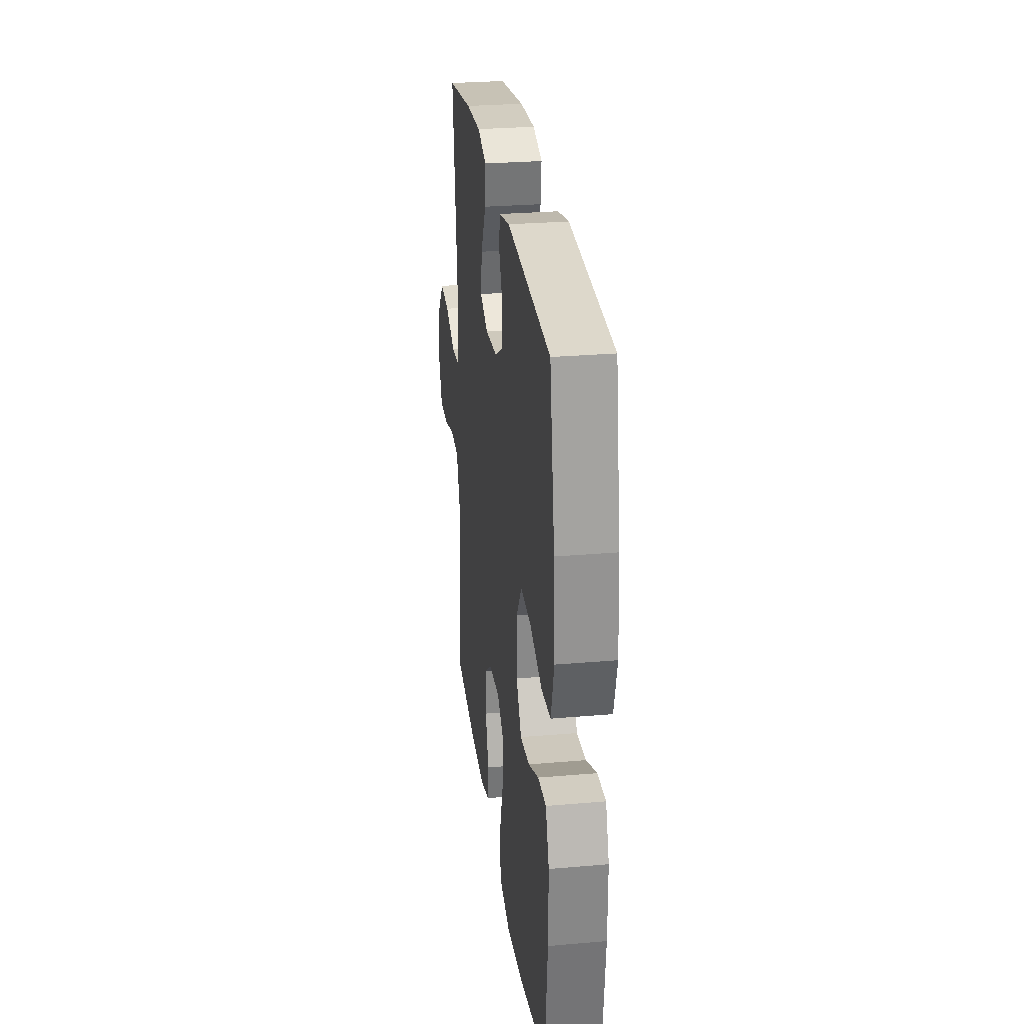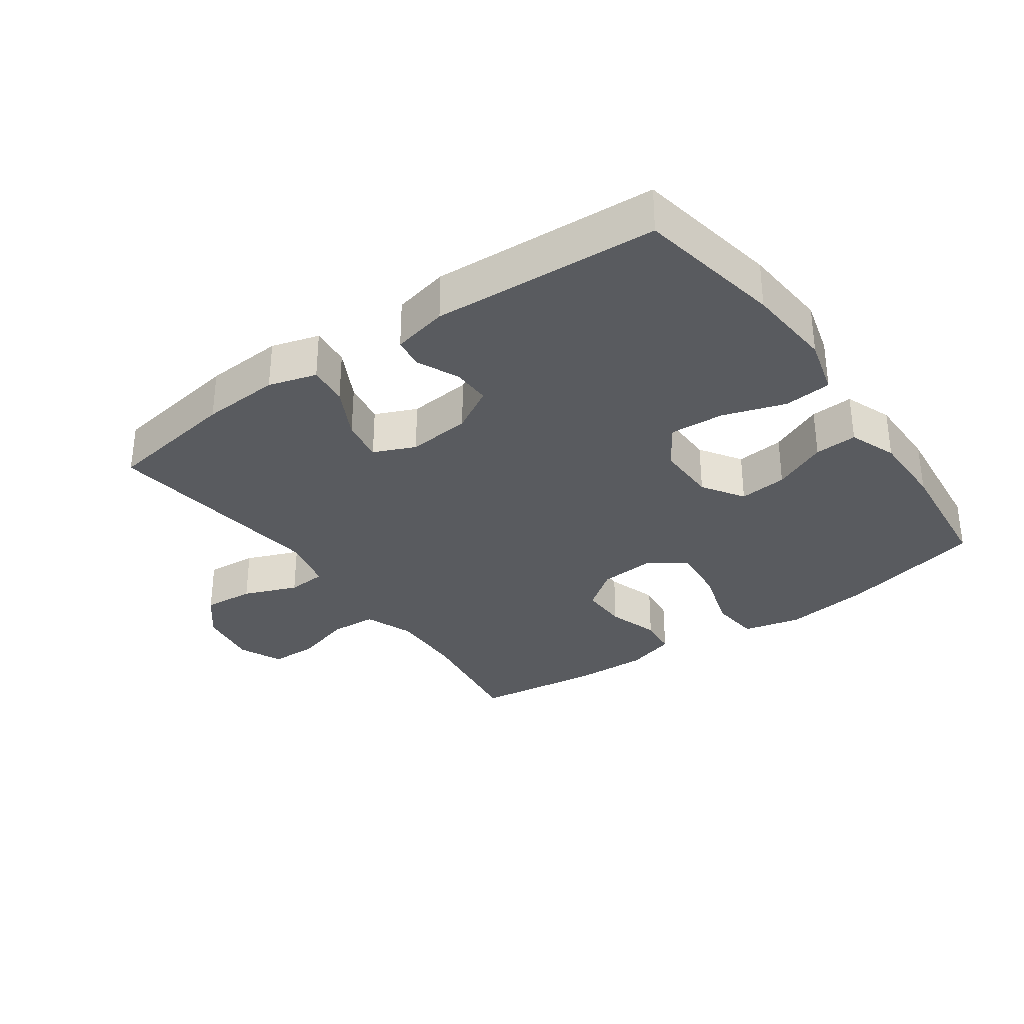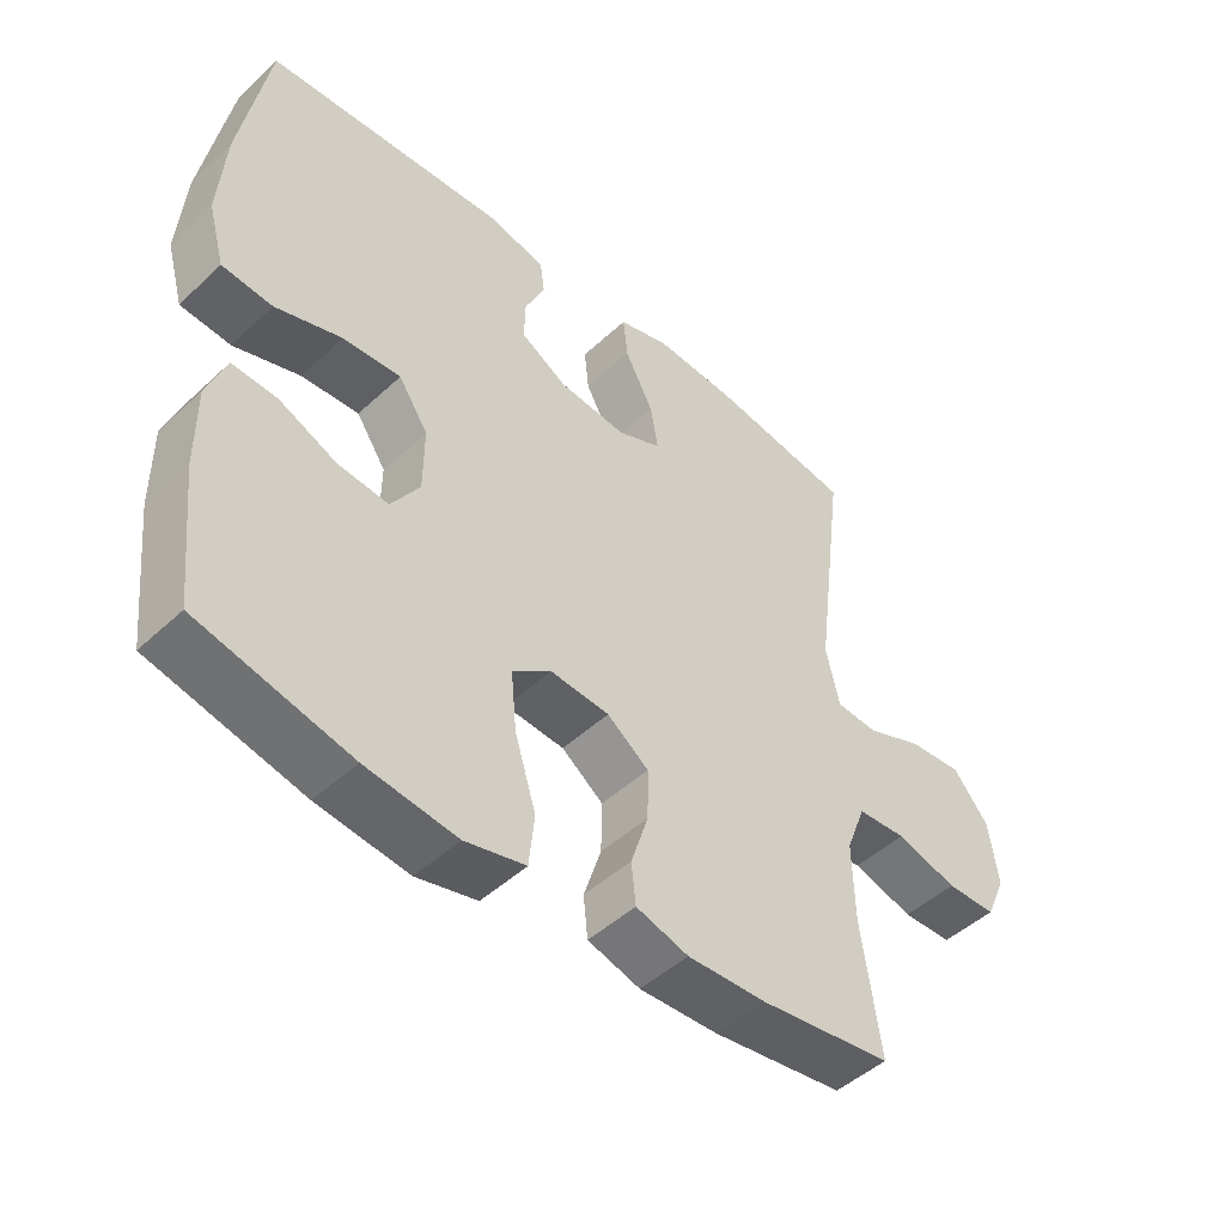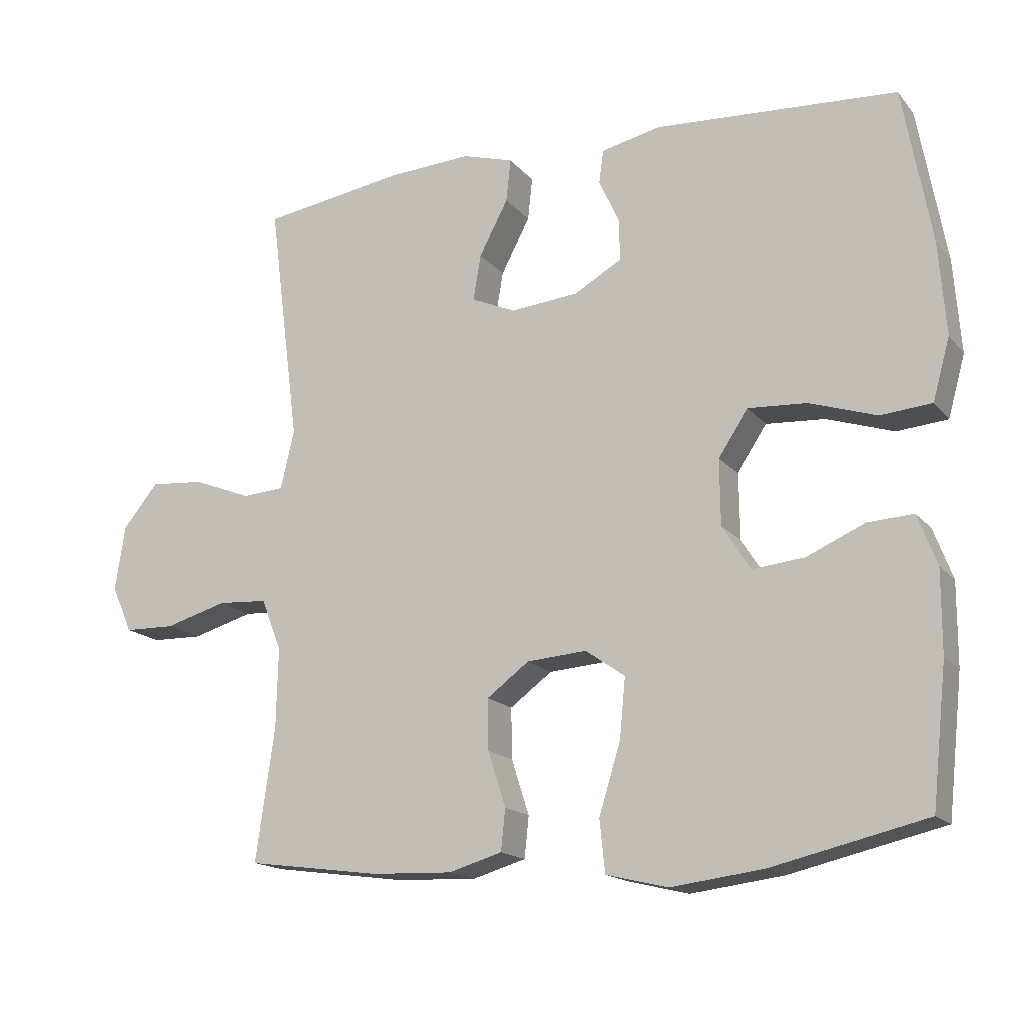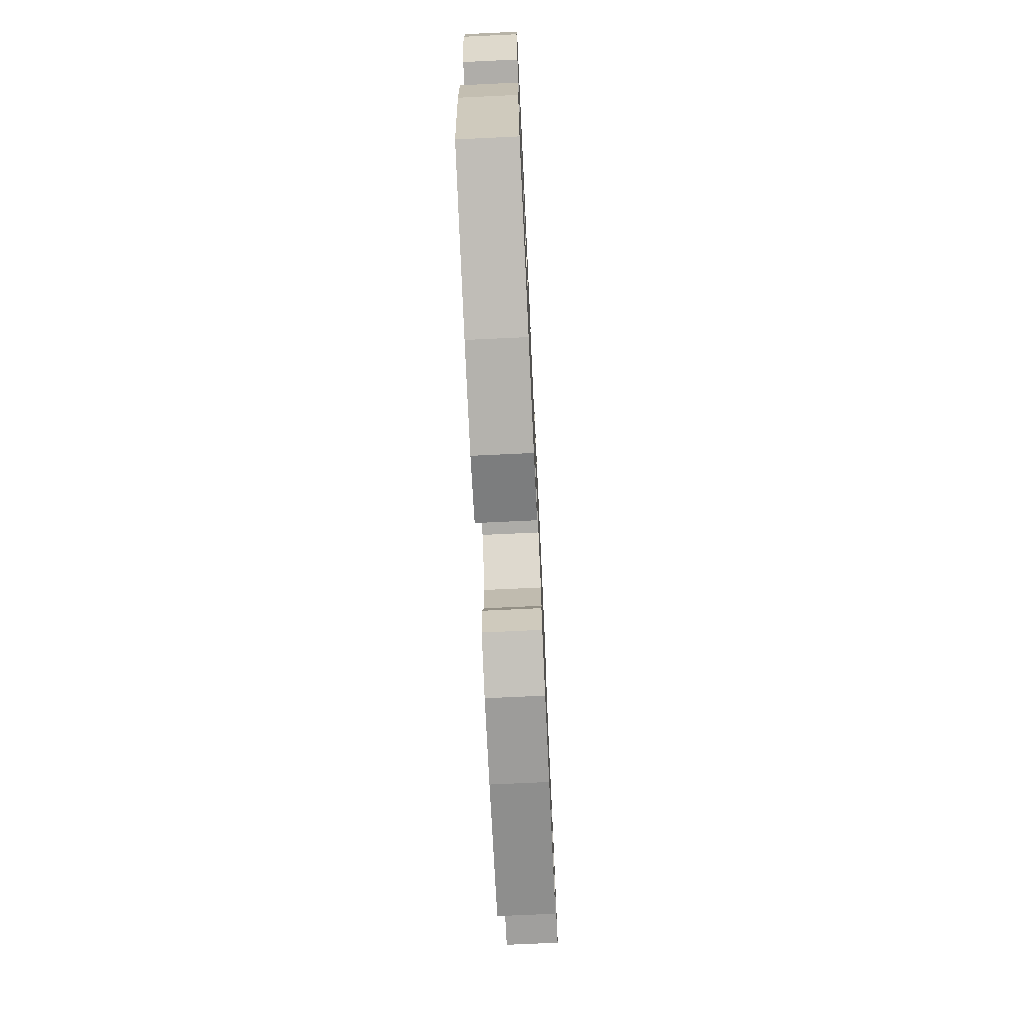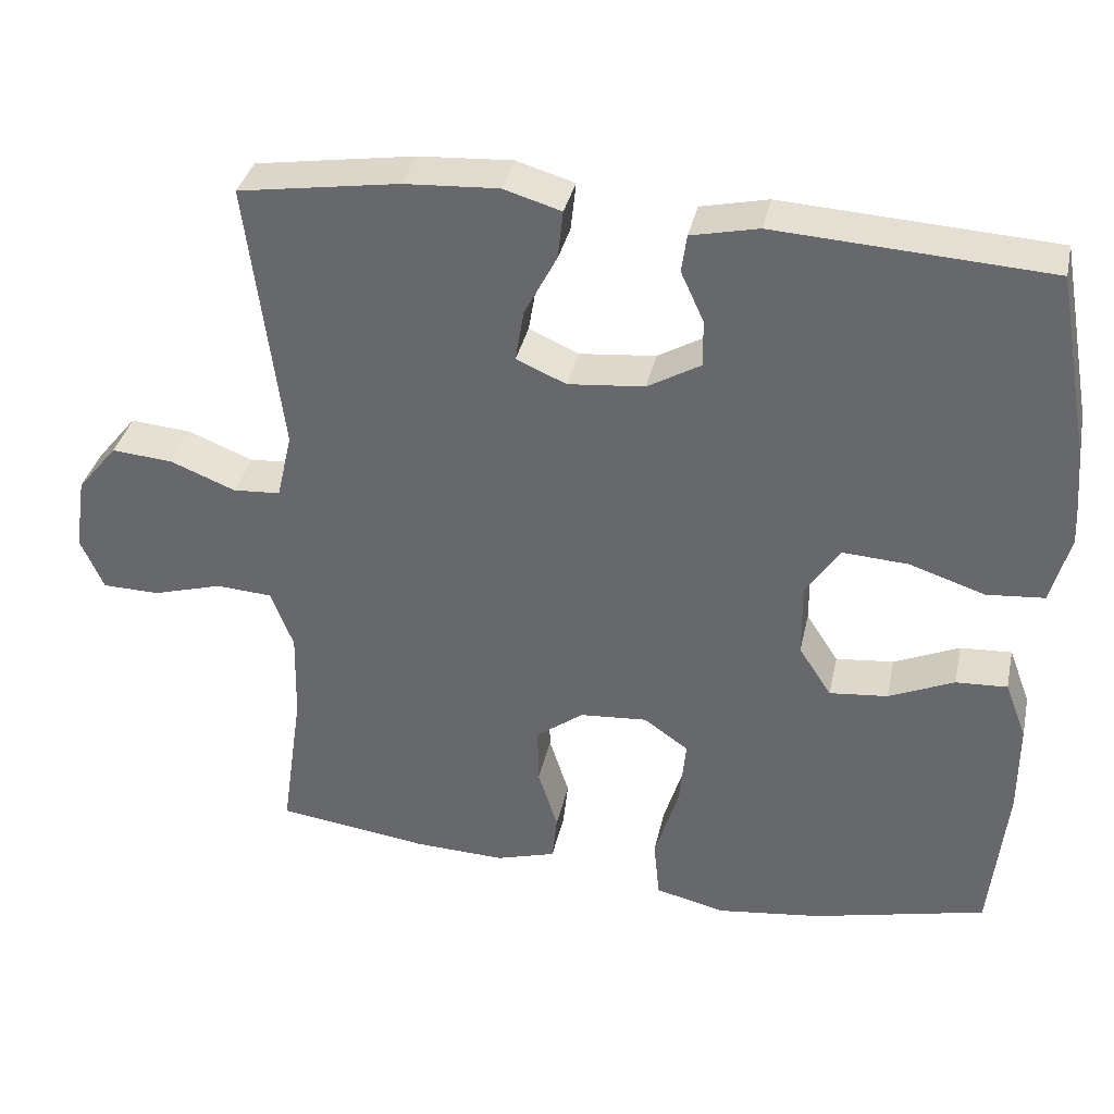
<metadata>
{"format":"obj","ext":"obj","renderer":"f3d","projection":"perspective","resolution":1024,"background":"white","views":[{"elev":27.9,"azim":82.5,"up":"+Z"},{"elev":-32.7,"azim":35.5,"up":"+Y"},{"elev":-47.5,"azim":136.2,"up":"+Z"},{"elev":-16.3,"azim":25.8,"up":"+Z"},{"elev":-72.5,"azim":92.7,"up":"+Z"},{"elev":35.6,"azim":12.2,"up":"+Z"}]}
</metadata>
<code>
o path232
v -0.2747 0.0375 -0.522
v -0.1562 0.0375 -0.5266
v -0.07794 0.0375 -0.5038
v -0.07146 0.0375 -0.4428
v -0.09739 0.0375 -0.3621
v -0.09854 0.0375 -0.2874
v -0.03658 0.0375 -0.2413
v 0.05133 0.0375 -0.2348
v 0.1092 0.0375 -0.2756
v 0.1008 0.0375 -0.3636
v 0.06908 0.0375 -0.4662
v 0.07697 0.0375 -0.5431
v 0.1673 0.0375 -0.5649
v 0.3035 0.0375 -0.5479
v 0.53 0.0375 -0.4952
v 0.5519 0.0375 -0.2927
v 0.5523 0.0375 -0.1731
v 0.5242 0.0375 -0.09845
v 0.4573 0.0375 -0.102
v 0.3719 0.0375 -0.1395
v 0.2961 0.0375 -0.147
v 0.2539 0.0375 -0.08193
v 0.2529 0.0375 0.01471
v 0.2969 0.0375 0.08078
v 0.383 0.0375 0.07544
v 0.4816 0.0375 0.04314
v 0.5565 0.0375 0.04962
v 0.5816 0.0375 0.1401
v 0.5712 0.0375 0.2774
v 0.53 0.0375 0.5065
v 0.1744 0.0375 0.5279
v 0.08648 0.0375 0.5086
v 0.07975 0.0375 0.4596
v 0.1095 0.0375 0.3946
v 0.1109 0.0375 0.3334
v 0.0407 0.0375 0.2934
v -0.05888 0.0375 0.284
v -0.124 0.0375 0.3124
v -0.1128 0.0375 0.3797
v -0.07035 0.0375 0.4606
v -0.06362 0.0375 0.5237
v -0.1392 0.0375 0.5459
v -0.2624 0.0375 0.5387
v -0.4719 0.0375 0.5065
v -0.4266 0.0375 0.1514
v -0.4465 0.0375 0.0648
v -0.5084 0.0375 0.06048
v -0.5931 0.0375 0.09406
v -0.6735 0.0375 0.101
v -0.7259 0.0375 0.0373
v -0.7402 0.0375 -0.05837
v -0.71 0.0375 -0.1268
v -0.6353 0.0375 -0.1284
v -0.5441 0.0375 -0.1022
v -0.471 0.0375 -0.107
v -0.4415 0.0375 -0.1834
v -0.4442 0.0375 -0.3002
v -0.4719 0.0375 -0.4952
v -0.2747 -0.0375 -0.522
v -0.1562 -0.0375 -0.5266
v -0.07794 -0.0375 -0.5038
v -0.07146 -0.0375 -0.4428
v -0.09739 -0.0375 -0.3621
v -0.09854 -0.0375 -0.2874
v -0.03658 -0.0375 -0.2413
v 0.05133 -0.0375 -0.2348
v 0.1092 -0.0375 -0.2756
v 0.1008 -0.0375 -0.3636
v 0.06908 -0.0375 -0.4662
v 0.07697 -0.0375 -0.5431
v 0.1673 -0.0375 -0.5649
v 0.3035 -0.0375 -0.5479
v 0.53 -0.0375 -0.4952
v 0.5519 -0.0375 -0.2927
v 0.5523 -0.0375 -0.1731
v 0.5242 -0.0375 -0.09845
v 0.4573 -0.0375 -0.102
v 0.3719 -0.0375 -0.1395
v 0.2961 -0.0375 -0.147
v 0.2539 -0.0375 -0.08193
v 0.2529 -0.0375 0.01471
v 0.2969 -0.0375 0.08078
v 0.383 -0.0375 0.07544
v 0.4816 -0.0375 0.04314
v 0.5565 -0.0375 0.04962
v 0.5816 -0.0375 0.1401
v 0.5712 -0.0375 0.2774
v 0.53 -0.0375 0.5065
v 0.1744 -0.0375 0.5279
v 0.08648 -0.0375 0.5086
v 0.07975 -0.0375 0.4596
v 0.1095 -0.0375 0.3946
v 0.1109 -0.0375 0.3334
v 0.0407 -0.0375 0.2934
v -0.05888 -0.0375 0.284
v -0.124 -0.0375 0.3124
v -0.1128 -0.0375 0.3797
v -0.07035 -0.0375 0.4606
v -0.06362 -0.0375 0.5237
v -0.1392 -0.0375 0.5459
v -0.2624 -0.0375 0.5387
v -0.4719 -0.0375 0.5065
v -0.4266 -0.0375 0.1514
v -0.4465 -0.0375 0.0648
v -0.5084 -0.0375 0.06048
v -0.5931 -0.0375 0.09406
v -0.6735 -0.0375 0.101
v -0.7259 -0.0375 0.0373
v -0.7402 -0.0375 -0.05837
v -0.71 -0.0375 -0.1268
v -0.6353 -0.0375 -0.1284
v -0.5441 -0.0375 -0.1022
v -0.471 -0.0375 -0.107
v -0.4415 -0.0375 -0.1834
v -0.4442 -0.0375 -0.3002
v -0.4719 -0.0375 -0.4952
v 0.07697 0.0375 -0.5431
v 0.07697 0.0375 -0.5431
v 0.1673 0.0375 -0.5649
v 0.3035 0.0375 -0.5479
v 0.06908 0.0375 -0.4662
v -0.2747 0.0375 -0.522
v -0.1562 0.0375 -0.5266
v -0.07794 0.0375 -0.5038
v -0.07794 0.0375 -0.5038
v -0.07146 0.0375 -0.4428
v 0.53 0.0375 -0.4952
v 0.53 0.0375 -0.4952
v -0.4719 0.0375 -0.4952
v -0.4719 0.0375 -0.4952
v 0.1008 0.0375 -0.3636
v -0.09739 0.0375 -0.3621
v -0.4442 0.0375 -0.3002
v 0.5519 0.0375 -0.2927
v 0.1092 0.0375 -0.2756
v 0.1092 0.0375 -0.2756
v -0.09854 0.0375 -0.2874
v -0.4415 0.0375 -0.1834
v 0.5523 0.0375 -0.1731
v -0.03658 0.0375 -0.2413
v 0.05133 0.0375 -0.2348
v -0.471 0.0375 -0.107
v -0.471 0.0375 -0.107
v 0.3719 0.0375 -0.1395
v 0.2961 0.0375 -0.147
v 0.2961 0.0375 -0.147
v 0.5242 0.0375 -0.09845
v 0.5242 0.0375 -0.09845
v 0.2539 0.0375 -0.08193
v 0.4573 0.0375 -0.102
v -0.71 0.0375 -0.1268
v -0.71 0.0375 -0.1268
v -0.6353 0.0375 -0.1284
v -0.5441 0.0375 -0.1022
v -0.7402 0.0375 -0.05837
v 0.2529 0.0375 0.01471
v -0.7259 0.0375 0.0373
v 0.2969 0.0375 0.08078
v -0.6735 0.0375 0.101
v 0.383 0.0375 0.07544
v 0.4816 0.0375 0.04314
v 0.5565 0.0375 0.04962
v 0.5565 0.0375 0.04962
v 0.5816 0.0375 0.1401
v -0.5931 0.0375 0.09406
v -0.5084 0.0375 0.06048
v -0.4465 0.0375 0.0648
v -0.4465 0.0375 0.0648
v -0.4266 0.0375 0.1514
v 0.5712 0.0375 0.2774
v 0.0407 0.0375 0.2934
v -0.05888 0.0375 0.284
v -0.124 0.0375 0.3124
v -0.124 0.0375 0.3124
v 0.1109 0.0375 0.3334
v 0.1109 0.0375 0.3334
v -0.1128 0.0375 0.3797
v 0.1095 0.0375 0.3946
v -0.07035 0.0375 0.4606
v 0.07975 0.0375 0.4596
v -0.4719 0.0375 0.5065
v -0.4719 0.0375 0.5065
v 0.08648 0.0375 0.5086
v 0.08648 0.0375 0.5086
v -0.06362 0.0375 0.5237
v -0.06362 0.0375 0.5237
v 0.53 0.0375 0.5065
v 0.53 0.0375 0.5065
v 0.1744 0.0375 0.5279
v -0.2624 0.0375 0.5387
v -0.1392 0.0375 0.5459
v 0.07697 -0.0375 -0.5431
v 0.07697 -0.0375 -0.5431
v 0.1673 -0.0375 -0.5649
v 0.3035 -0.0375 -0.5479
v 0.06908 -0.0375 -0.4662
v -0.2747 -0.0375 -0.522
v -0.1562 -0.0375 -0.5266
v -0.07794 -0.0375 -0.5038
v -0.07794 -0.0375 -0.5038
v -0.07146 -0.0375 -0.4428
v 0.53 -0.0375 -0.4952
v 0.53 -0.0375 -0.4952
v -0.4719 -0.0375 -0.4952
v -0.4719 -0.0375 -0.4952
v 0.1008 -0.0375 -0.3636
v -0.09739 -0.0375 -0.3621
v -0.4442 -0.0375 -0.3002
v 0.5519 -0.0375 -0.2927
v 0.1092 -0.0375 -0.2756
v 0.1092 -0.0375 -0.2756
v -0.09854 -0.0375 -0.2874
v -0.4415 -0.0375 -0.1834
v 0.5523 -0.0375 -0.1731
v -0.03658 -0.0375 -0.2413
v 0.05133 -0.0375 -0.2348
v -0.471 -0.0375 -0.107
v -0.471 -0.0375 -0.107
v 0.3719 -0.0375 -0.1395
v 0.2961 -0.0375 -0.147
v 0.2961 -0.0375 -0.147
v 0.5242 -0.0375 -0.09845
v 0.5242 -0.0375 -0.09845
v 0.2539 -0.0375 -0.08193
v 0.4573 -0.0375 -0.102
v -0.71 -0.0375 -0.1268
v -0.71 -0.0375 -0.1268
v -0.6353 -0.0375 -0.1284
v -0.5441 -0.0375 -0.1022
v -0.7402 -0.0375 -0.05837
v 0.2529 -0.0375 0.01471
v -0.7259 -0.0375 0.0373
v 0.2969 -0.0375 0.08078
v -0.6735 -0.0375 0.101
v 0.383 -0.0375 0.07544
v 0.4816 -0.0375 0.04314
v 0.5565 -0.0375 0.04962
v 0.5565 -0.0375 0.04962
v 0.5816 -0.0375 0.1401
v -0.5931 -0.0375 0.09406
v -0.5084 -0.0375 0.06048
v -0.4465 -0.0375 0.0648
v -0.4465 -0.0375 0.0648
v -0.4266 -0.0375 0.1514
v 0.5712 -0.0375 0.2774
v 0.0407 -0.0375 0.2934
v -0.05888 -0.0375 0.284
v -0.124 -0.0375 0.3124
v -0.124 -0.0375 0.3124
v 0.1109 -0.0375 0.3334
v 0.1109 -0.0375 0.3334
v -0.1128 -0.0375 0.3797
v 0.1095 -0.0375 0.3946
v -0.07035 -0.0375 0.4606
v 0.07975 -0.0375 0.4596
v -0.4719 -0.0375 0.5065
v -0.4719 -0.0375 0.5065
v 0.08648 -0.0375 0.5086
v 0.08648 -0.0375 0.5086
v -0.06362 -0.0375 0.5237
v -0.06362 -0.0375 0.5237
v 0.53 -0.0375 0.5065
v 0.53 -0.0375 0.5065
v 0.1744 -0.0375 0.5279
v -0.2624 -0.0375 0.5387
v -0.1392 -0.0375 0.5459
f 224 231 216
f 219 214 225
f 220 209 219
f 232 240 234
f 215 242 213
f 213 242 217
f 253 250 264
f 214 219 209
f 209 220 195
f 228 232 230
f 201 198 199
f 240 232 228
f 245 235 239
f 192 194 196
f 195 220 206
f 233 245 250
f 198 207 197
f 224 210 220
f 236 239 235
f 208 212 213
f 216 231 215
f 220 210 206
f 233 246 231
f 229 240 228
f 215 231 247
f 197 207 208
f 242 247 244
f 215 247 242
f 195 206 194
f 244 265 256
f 264 250 262
f 237 239 236
f 197 208 204
f 217 242 241
f 266 252 254
f 258 255 264
f 241 240 229
f 196 194 206
f 235 245 233
f 217 241 229
f 207 212 208
f 244 247 248
f 233 250 246
f 265 252 266
f 265 248 252
f 209 195 202
f 222 225 214
f 212 215 213
f 247 231 246
f 228 230 226
f 262 250 245
f 207 198 201
f 266 254 260
f 253 264 255
f 244 248 265
f 210 224 216
f 118 13 71 193
f 13 14 72 71
f 11 12 70 69
f 1 2 60 59
f 2 125 200 60
f 3 4 62 61
f 14 128 203 72
f 130 1 59 205
f 10 11 69 68
f 4 5 63 62
f 57 58 116 115
f 15 16 74 73
f 136 10 68 211
f 5 6 64 63
f 56 57 115 114
f 16 17 75 74
f 6 7 65 64
f 8 9 67 66
f 7 8 66 65
f 143 56 114 218
f 20 146 221 78
f 17 148 223 75
f 21 22 80 79
f 19 20 78 77
f 18 19 77 76
f 152 53 111 227
f 53 54 112 111
f 51 52 110 109
f 54 55 113 112
f 22 23 81 80
f 50 51 109 108
f 23 24 82 81
f 49 50 108 107
f 25 26 84 83
f 26 163 238 84
f 27 28 86 85
f 48 49 107 106
f 47 48 106 105
f 168 47 105 243
f 45 46 104 103
f 24 25 83 82
f 28 29 87 86
f 36 37 95 94
f 37 174 249 95
f 176 36 94 251
f 38 39 97 96
f 34 35 93 92
f 39 40 98 97
f 33 34 92 91
f 182 45 103 257
f 184 33 91 259
f 40 186 261 98
f 29 188 263 87
f 31 32 90 89
f 30 31 89 88
f 43 44 102 101
f 42 43 101 100
f 41 42 100 99
f 149 141 156
f 144 150 139
f 145 144 134
f 157 159 165
f 140 138 167
f 138 142 167
f 178 189 175
f 139 134 144
f 134 120 145
f 153 155 157
f 126 124 123
f 165 153 157
f 170 164 160
f 117 121 119
f 120 131 145
f 158 175 170
f 123 122 132
f 149 145 135
f 161 160 164
f 133 138 137
f 141 140 156
f 145 131 135
f 158 156 171
f 154 153 165
f 140 172 156
f 122 133 132
f 167 169 172
f 140 167 172
f 120 119 131
f 169 181 190
f 189 187 175
f 162 161 164
f 122 129 133
f 142 166 167
f 191 179 177
f 183 189 180
f 166 154 165
f 121 131 119
f 160 158 170
f 142 154 166
f 132 133 137
f 169 173 172
f 158 171 175
f 190 191 177
f 190 177 173
f 134 127 120
f 147 139 150
f 137 138 140
f 172 171 156
f 153 151 155
f 187 170 175
f 132 126 123
f 191 185 179
f 178 180 189
f 169 190 173
f 135 141 149

</code>
